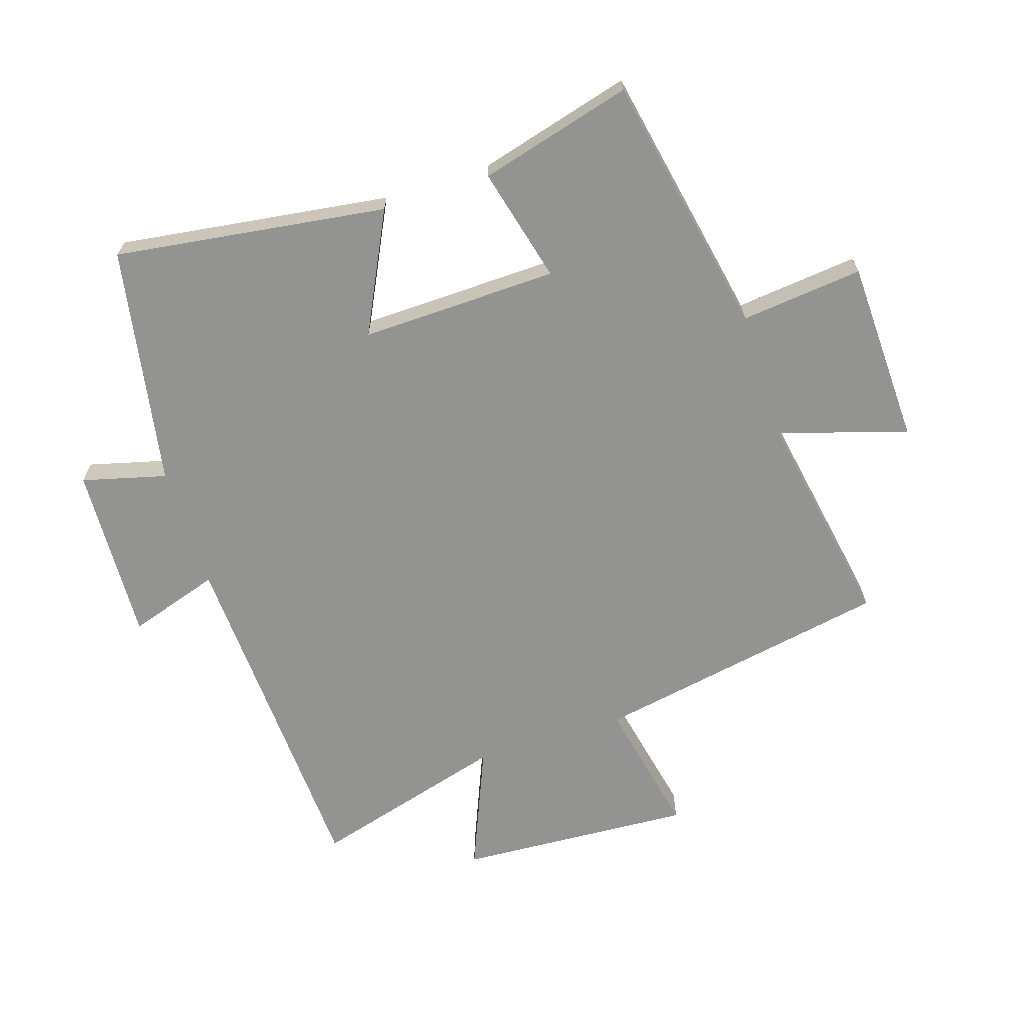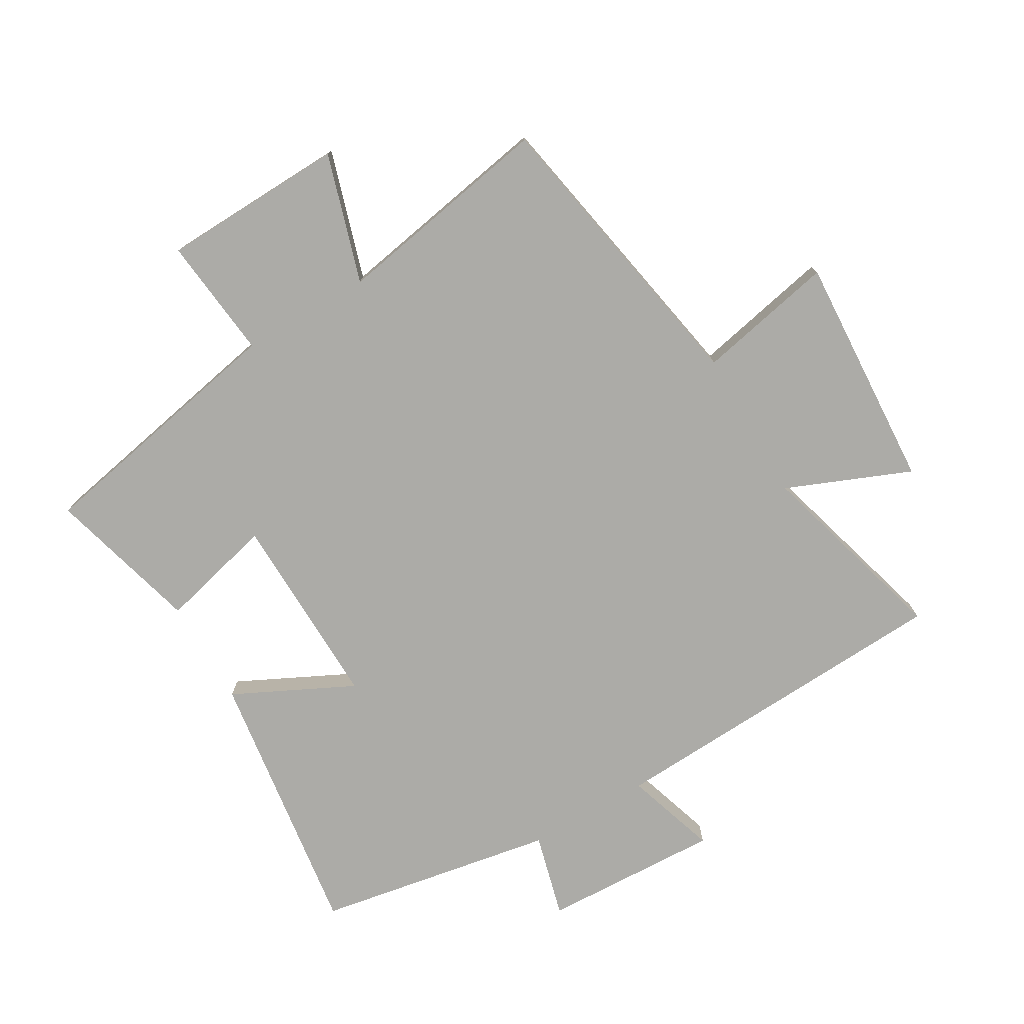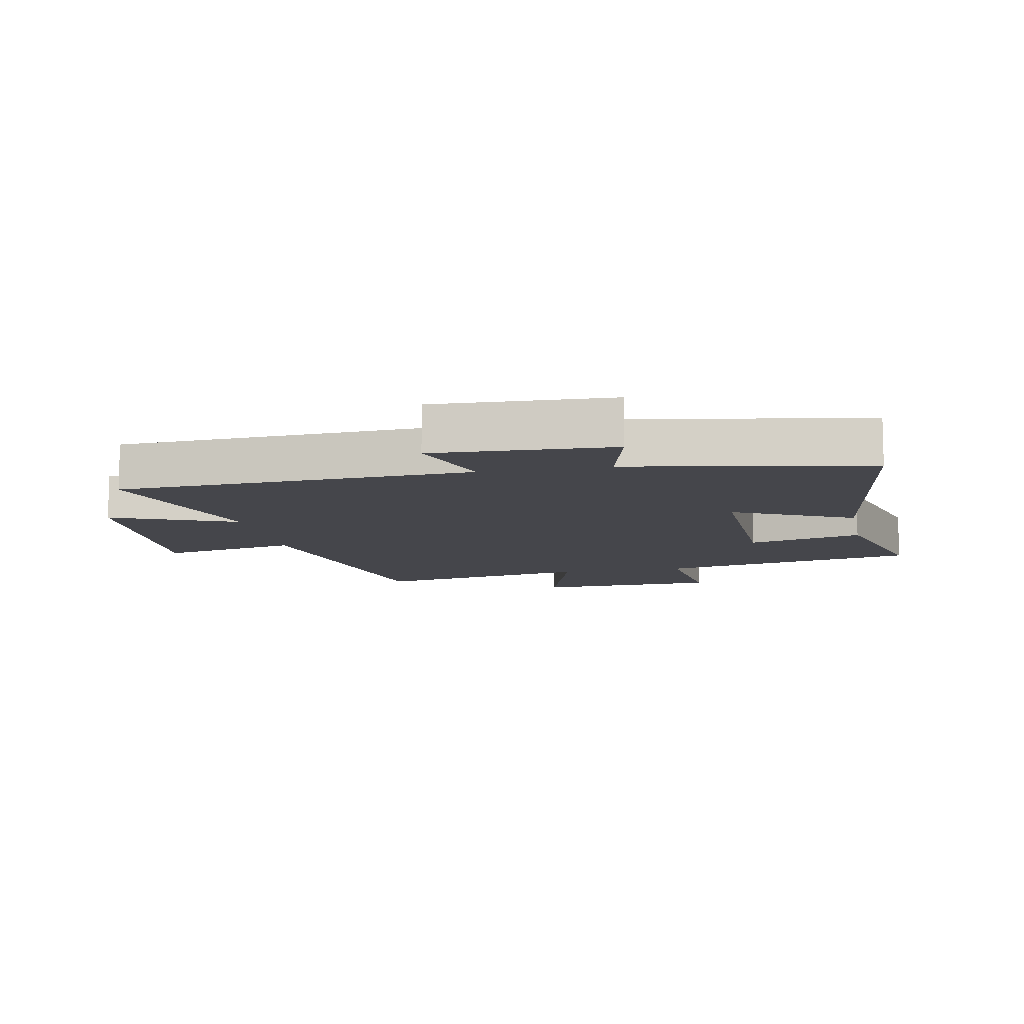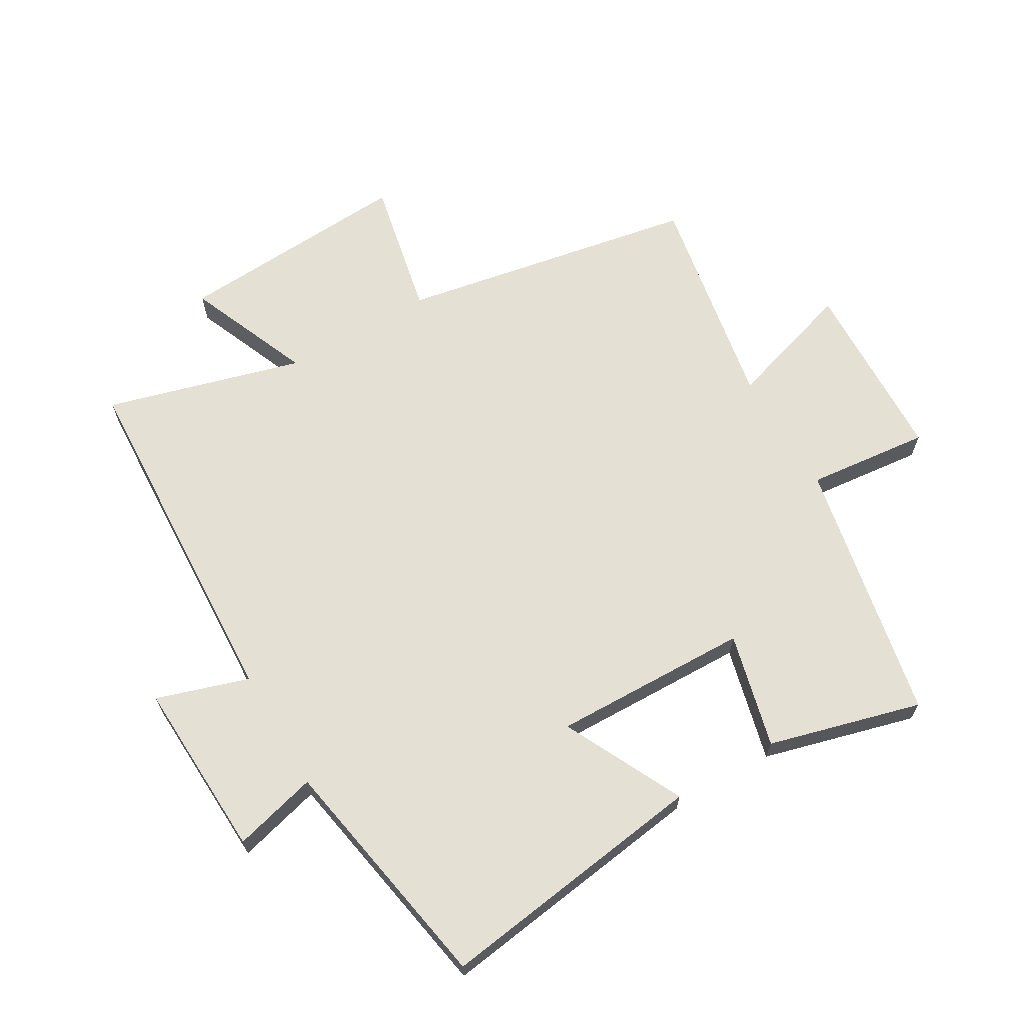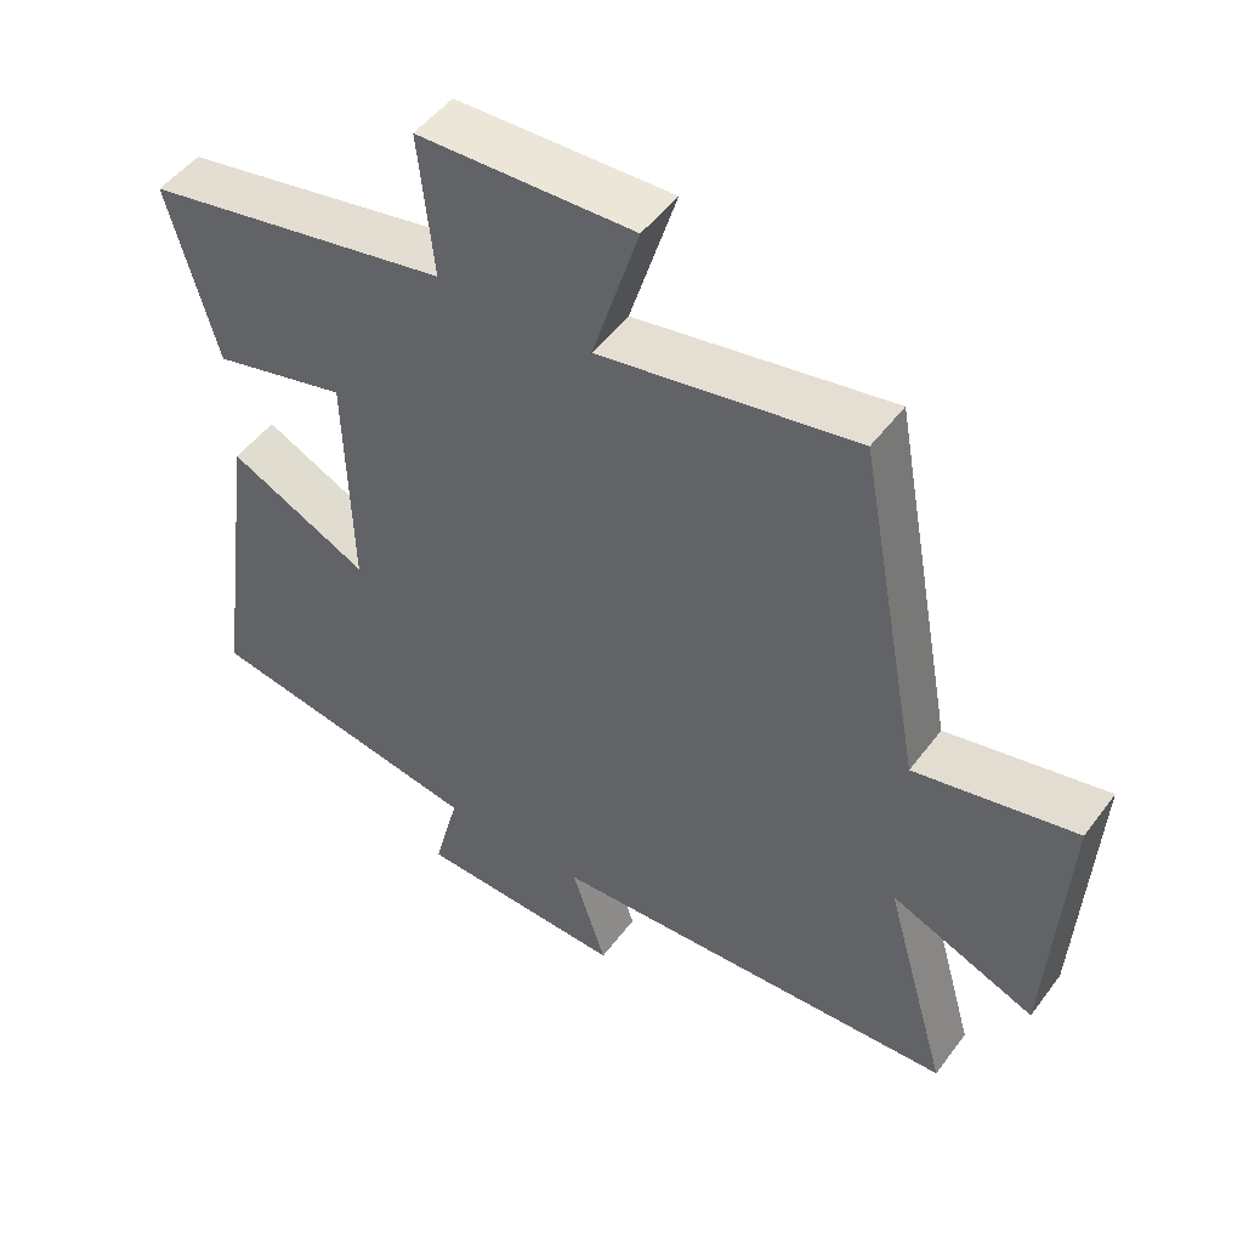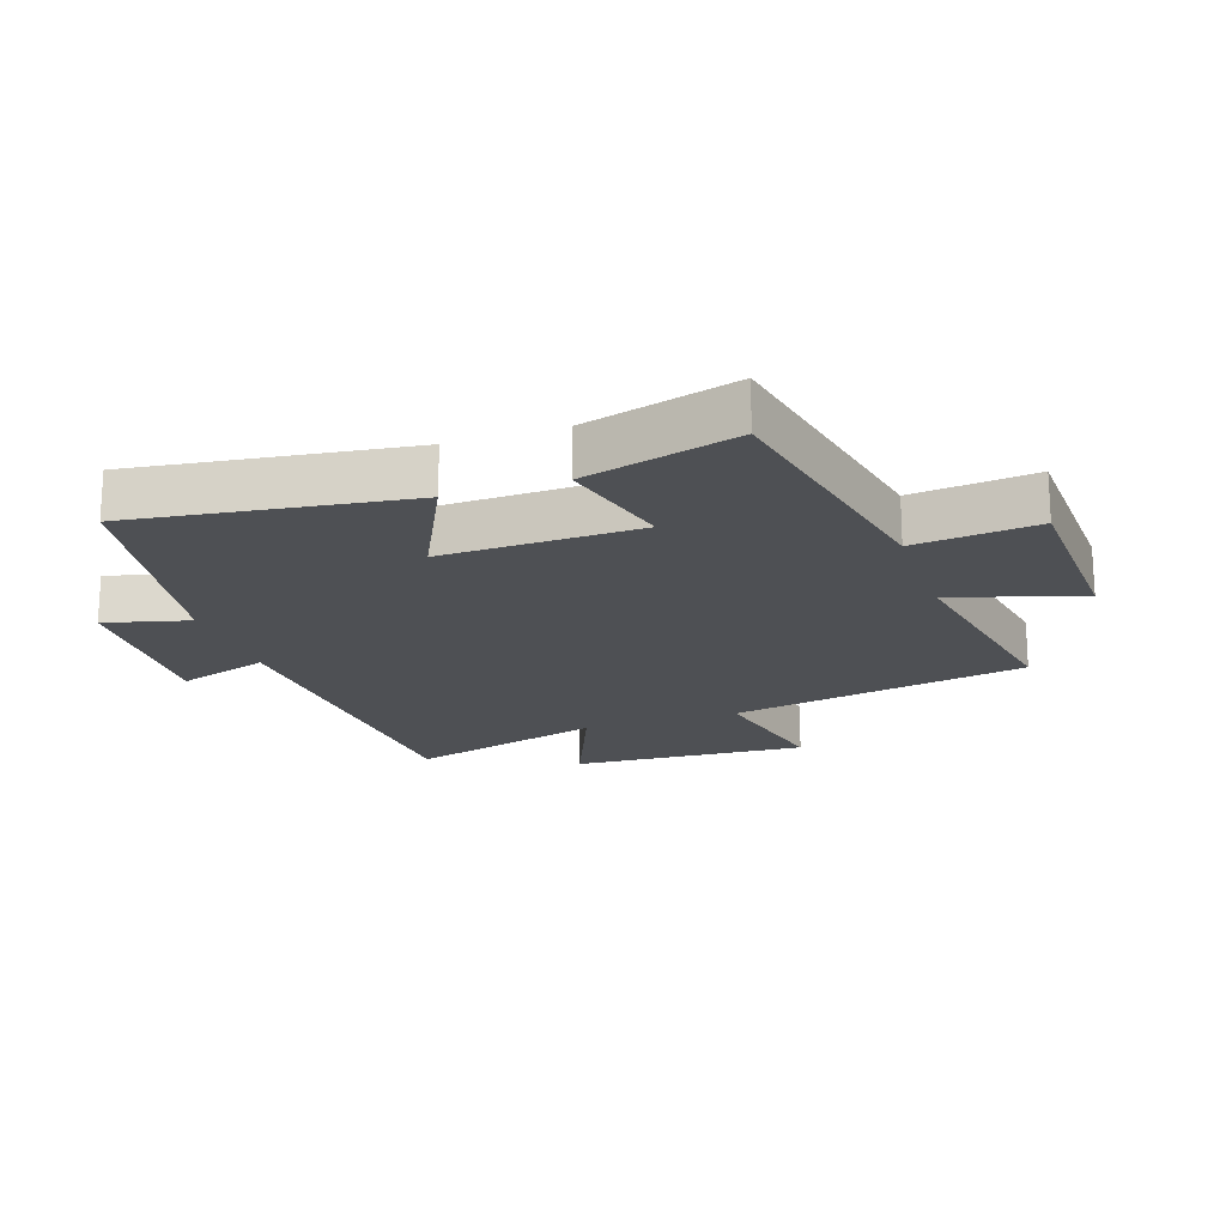
<metadata>
{"format":"obj","ext":"obj","renderer":"f3d","projection":"perspective","resolution":1024,"background":"white","views":[{"elev":-66.6,"azim":-72.2,"up":"+Y"},{"elev":-76.3,"azim":30.3,"up":"+Y"},{"elev":-10.1,"azim":-168.7,"up":"+Y"},{"elev":66.1,"azim":-120.4,"up":"+Y"},{"elev":49.4,"azim":35.1,"up":"+Z"},{"elev":-19.0,"azim":-71.1,"up":"+Y"}]}
</metadata>
<code>
v -0.566 0.07 0.418
v -0.148 0.07 0.5
v -0.169 0.07 0.695
v 0.125 0.07 0.705
v 0.062 0.07 0.5
v 0.412 0.07 0.563
v 0.5 0.07 0.088
v 0.72 0.07 0.134
v 0.698 0.07 -0.242
v 0.5 0.07 -0.16
v 0.588 0.07 -0.472
v 0.024 0.07 -0.5
v 0.071 0.07 -0.646
v -0.213 0.07 -0.634
v -0.178 0.07 -0.5
v -0.56 0.07 -0.432
v -0.5 0.07 0.001
v -0.309 0.07 -0.093
v -0.317 0.07 0.221
v -0.5 0.07 0.175
v -0.566 0 0.418
v -0.148 0 0.5
v -0.169 0 0.695
v 0.125 0 0.705
v 0.062 0 0.5
v 0.412 0 0.563
v 0.5 0 0.088
v 0.72 0 0.134
v 0.698 0 -0.242
v 0.5 0 -0.16
v 0.588 0 -0.472
v 0.024 0 -0.5
v 0.071 0 -0.646
v -0.213 0 -0.634
v -0.178 0 -0.5
v -0.56 0 -0.432
v -0.5 0 0.001
v -0.309 0 -0.093
v -0.317 0 0.221
v -0.5 0 0.175
f 19 20 1 2
f 18 19 2
f 15 16 17 18
f 15 18 2
f 12 13 14 15
f 10 11 12 15
f 10 15 2
f 7 8 9 10
f 5 6 7 10
f 5 10 2 3
f 3 4 5
f 22 21 40 39
f 22 39 38
f 38 37 36 35
f 22 38 35
f 35 34 33 32
f 35 32 31 30
f 22 35 30
f 30 29 28 27
f 30 27 26 25
f 23 22 30 25
f 25 24 23
f 1 21 22 2
f 2 22 23 3
f 3 23 24 4
f 4 24 25 5
f 5 25 26 6
f 6 26 27 7
f 7 27 28 8
f 8 28 29 9
f 9 29 30 10
f 10 30 31 11
f 11 31 32 12
f 12 32 33 13
f 13 33 34 14
f 14 34 35 15
f 15 35 36 16
f 16 36 37 17
f 17 37 38 18
f 18 38 39 19
f 19 39 40 20
f 20 40 21 1

</code>
